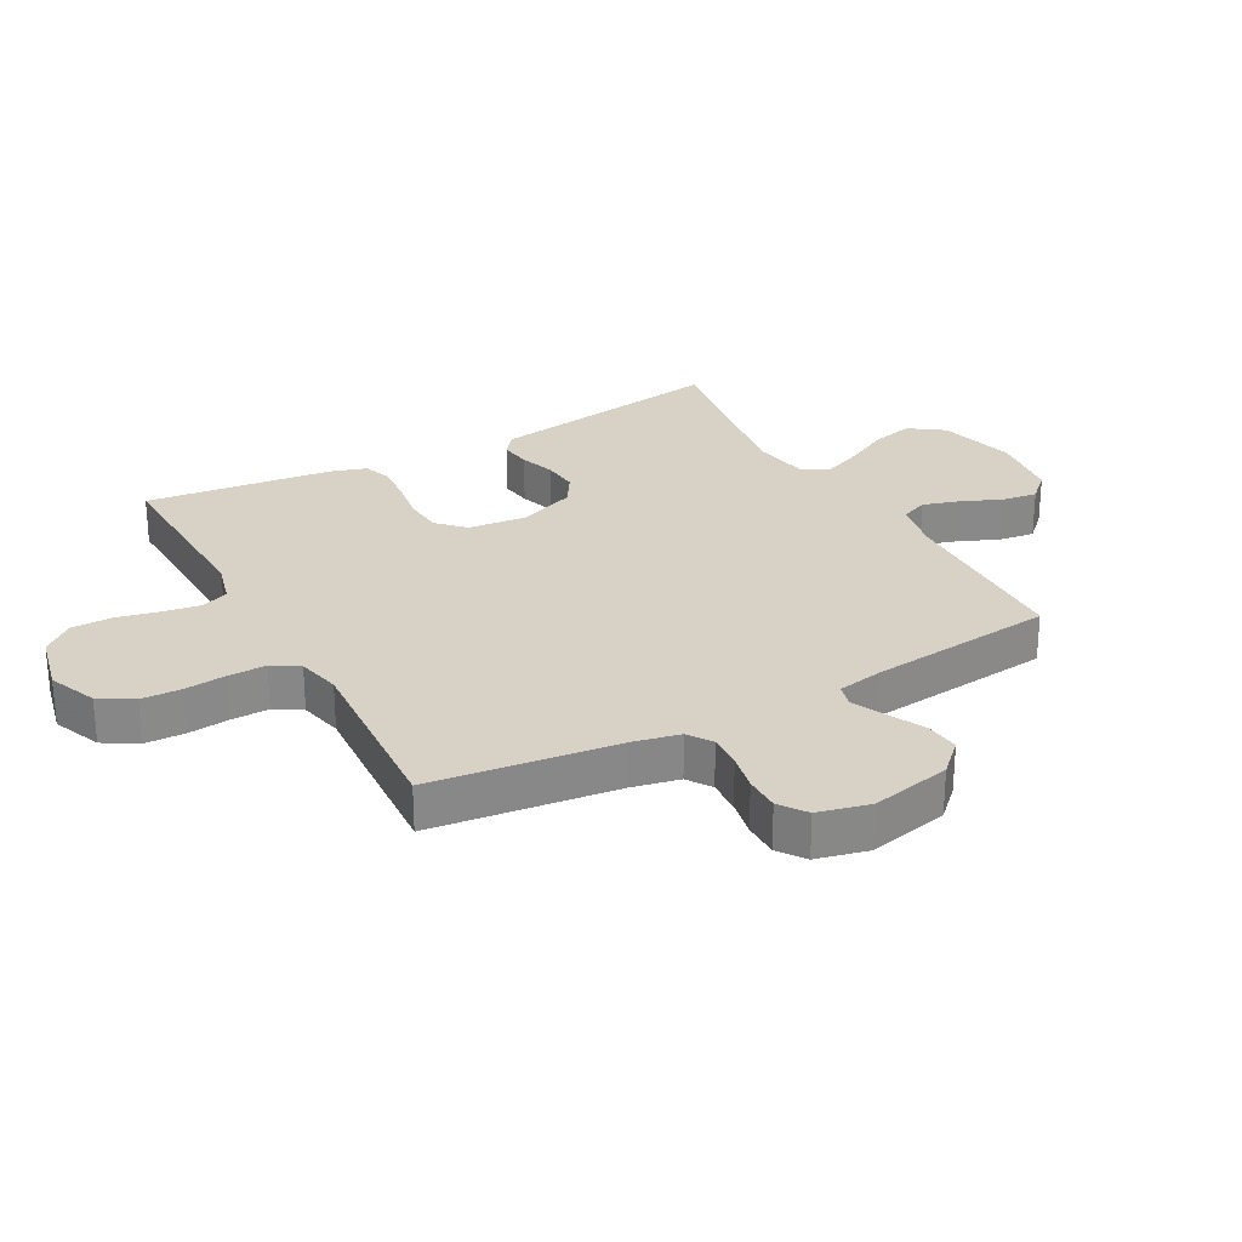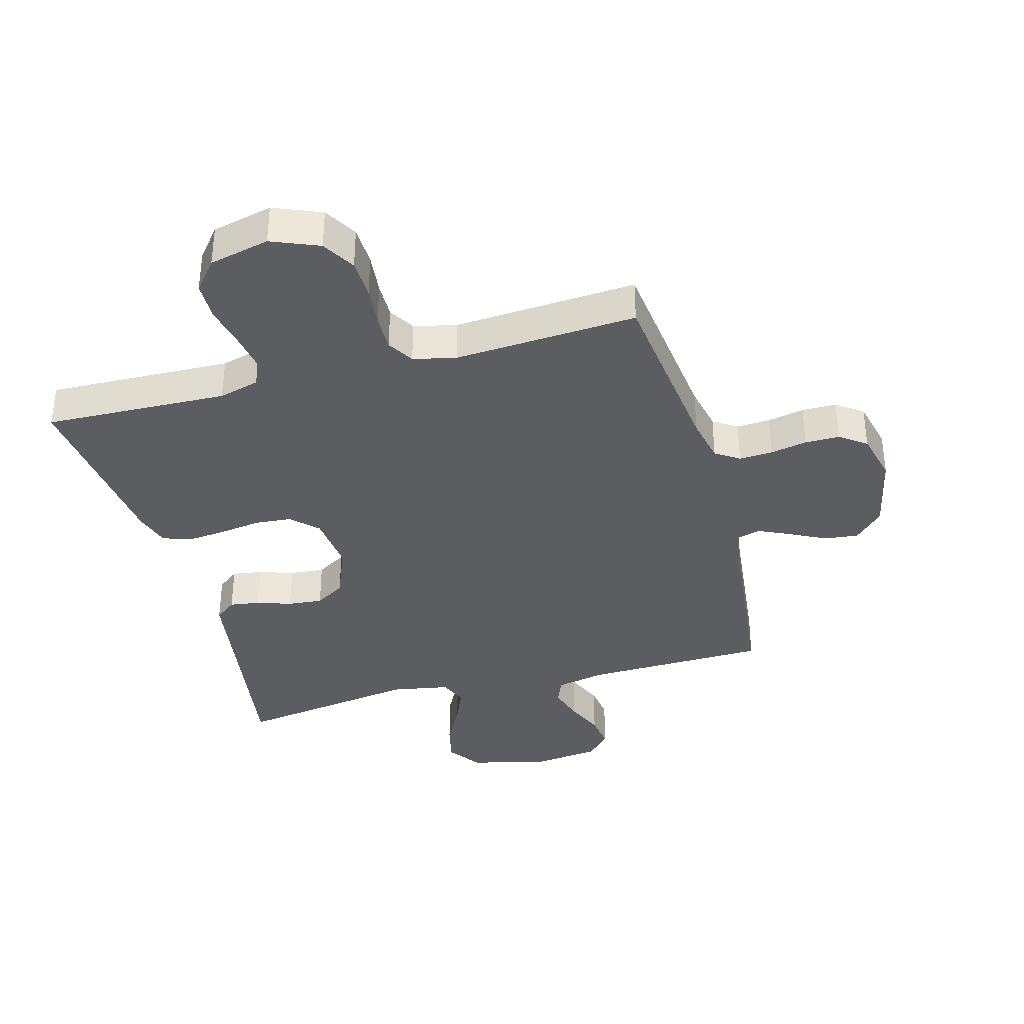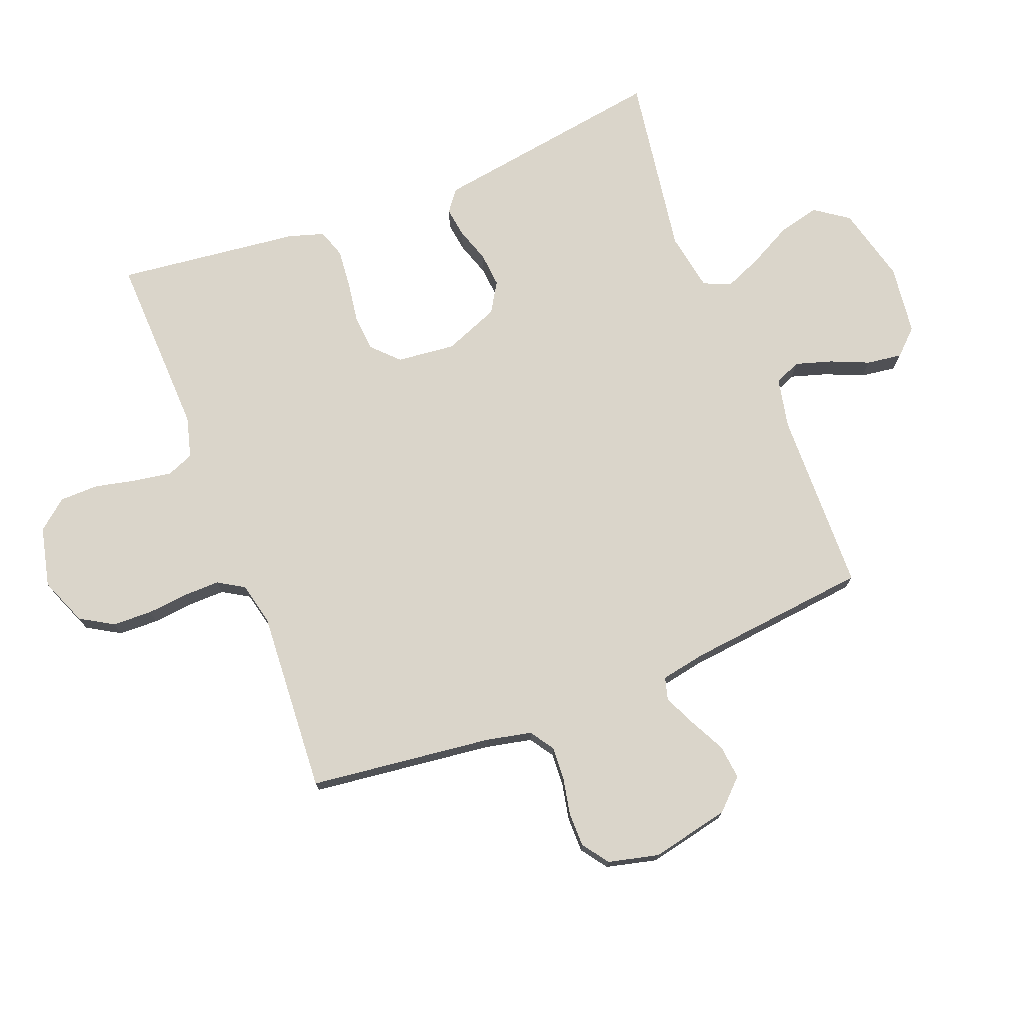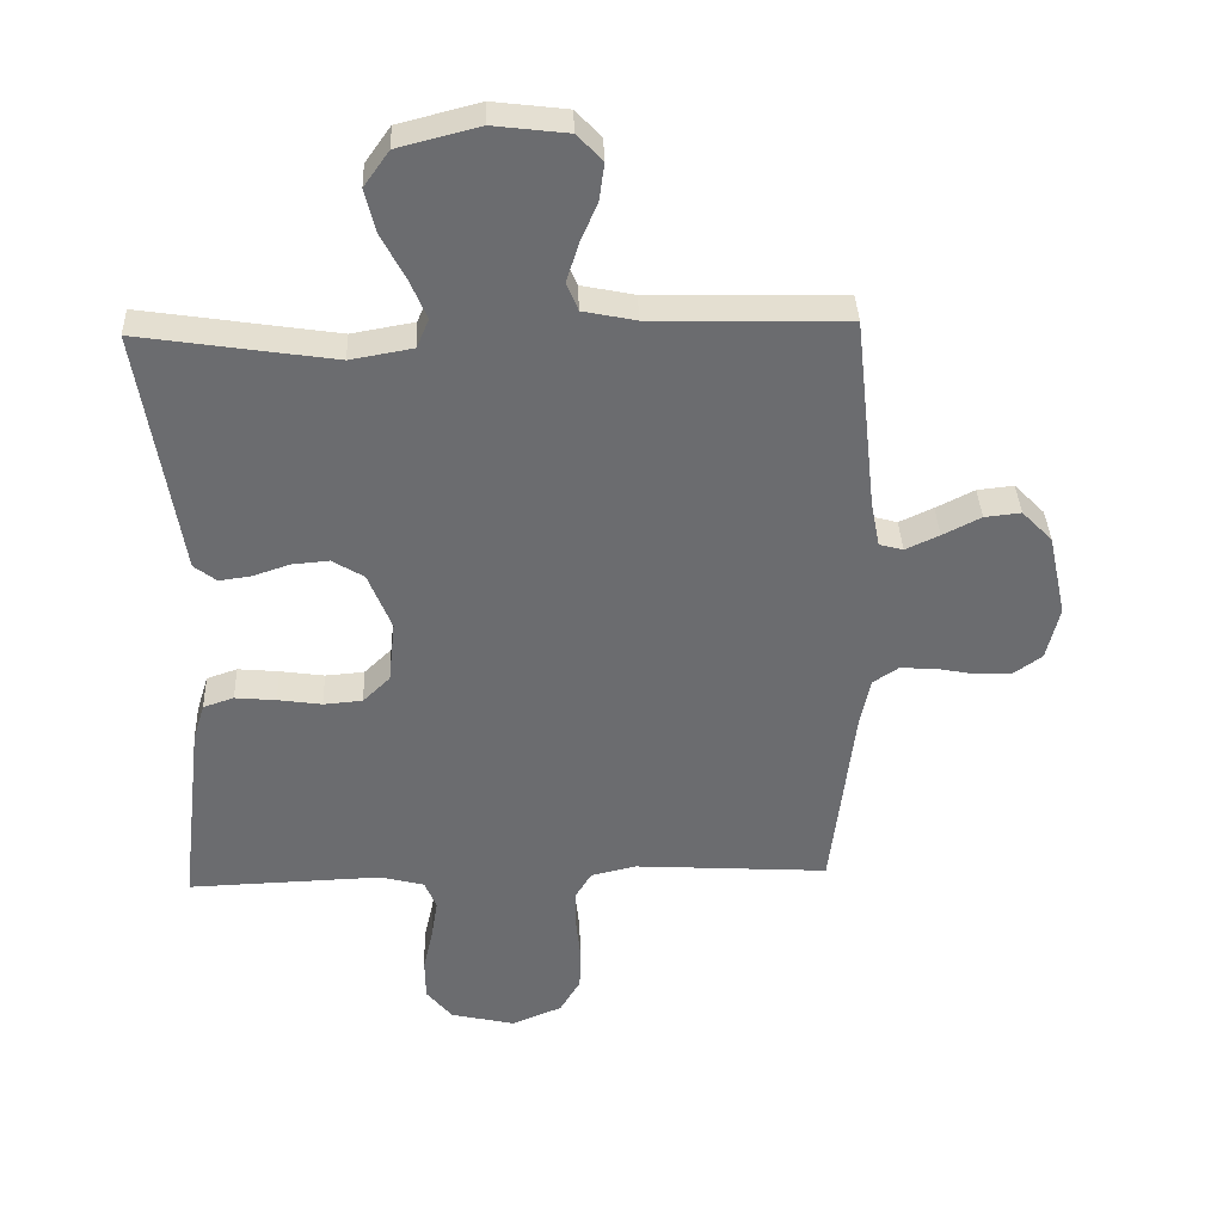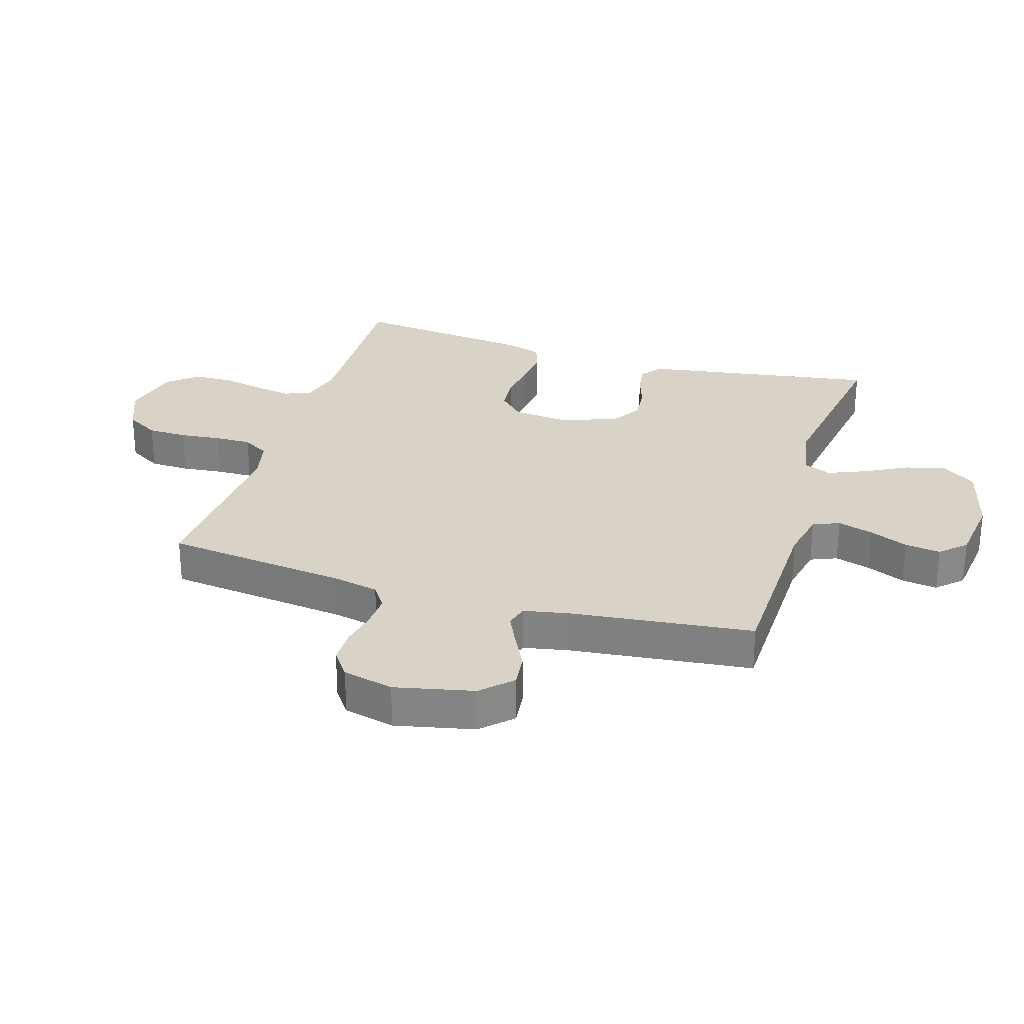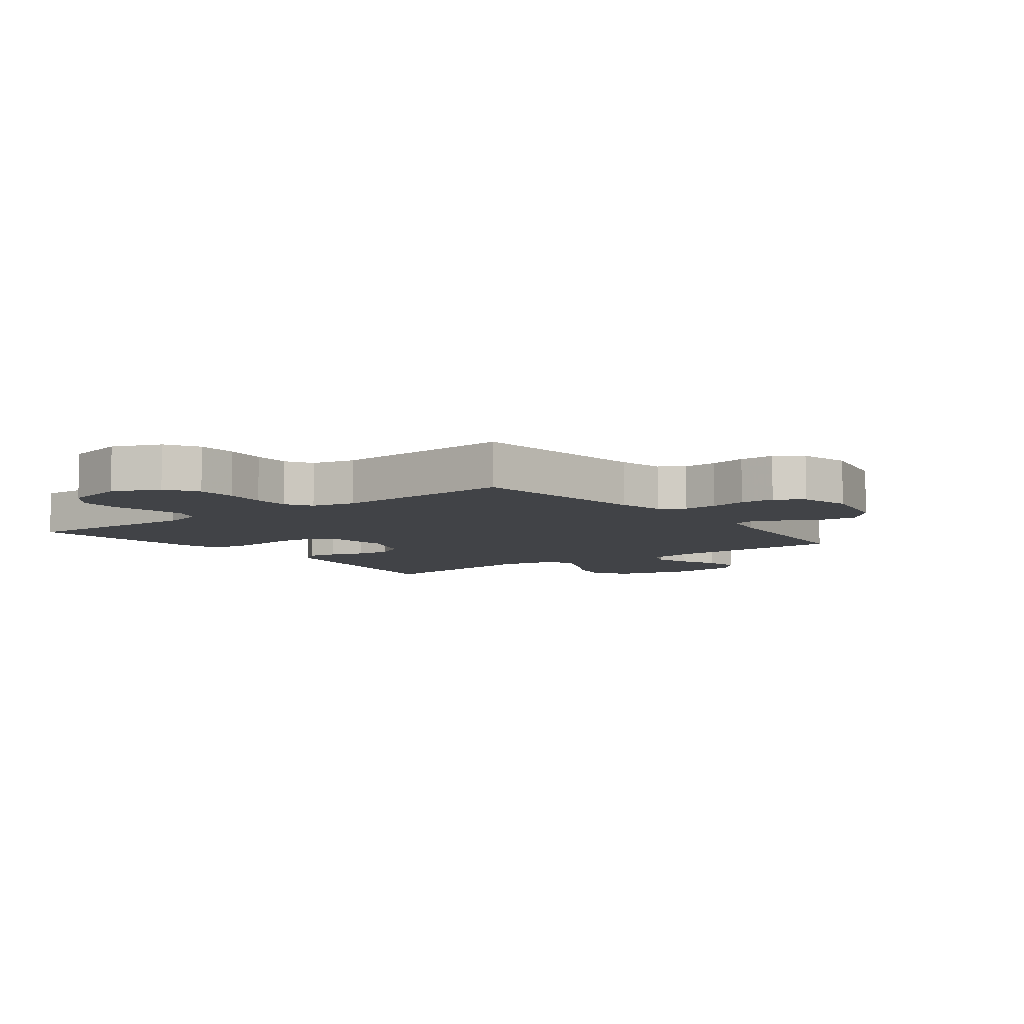
<metadata>
{"format":"obj","ext":"obj","renderer":"f3d","projection":"perspective","resolution":1024,"background":"white","views":[{"elev":27.3,"azim":-118.7,"up":"+Y"},{"elev":-36.4,"azim":-164.7,"up":"+Y"},{"elev":74.2,"azim":-111.3,"up":"+Y"},{"elev":36.5,"azim":177.8,"up":"+Z"},{"elev":28.0,"azim":-73.1,"up":"+Y"},{"elev":-7.0,"azim":-142.8,"up":"+Y"}]}
</metadata>
<code>
v -0.5 0.07 0.5
v -0.2 0.07 0.507
v -0.118 0.07 0.524
v -0.1 0.07 0.567
v -0.118 0.07 0.626
v -0.145 0.07 0.689
v -0.153 0.07 0.747
v -0.114 0.07 0.788
v 0 0.07 0.802
v 0.125 0.07 0.77
v 0.164 0.07 0.715
v 0.148 0.07 0.648
v 0.111 0.07 0.578
v 0.085 0.07 0.516
v 0.104 0.07 0.471
v 0.2 0.07 0.454
v 0.5 0.07 0.5
v 0.453 0.07 0.2
v 0.44 0.07 0.116
v 0.405 0.07 0.089
v 0.356 0.07 0.096
v 0.299 0.07 0.115
v 0.242 0.07 0.12
v 0.193 0.07 0.09
v 0.157 0.07 0
v 0.167 0.07 -0.096
v 0.209 0.07 -0.137
v 0.269 0.07 -0.142
v 0.337 0.07 -0.132
v 0.4 0.07 -0.126
v 0.447 0.07 -0.142
v 0.465 0.07 -0.2
v 0.5 0.07 -0.5
v 0.2 0.07 -0.49
v 0.133 0.07 -0.508
v 0.115 0.07 -0.552
v 0.125 0.07 -0.614
v 0.14 0.07 -0.682
v 0.139 0.07 -0.746
v 0.099 0.07 -0.795
v 0 0.07 -0.818
v -0.078 0.07 -0.786
v -0.11 0.07 -0.732
v -0.112 0.07 -0.667
v -0.105 0.07 -0.6
v -0.104 0.07 -0.54
v -0.13 0.07 -0.497
v -0.2 0.07 -0.481
v -0.5 0.07 -0.5
v -0.536 0.07 -0.2
v -0.552 0.07 -0.125
v -0.591 0.07 -0.099
v -0.646 0.07 -0.102
v -0.706 0.07 -0.114
v -0.763 0.07 -0.114
v -0.806 0.07 -0.083
v -0.826 0.07 0
v -0.798 0.07 0.129
v -0.751 0.07 0.177
v -0.695 0.07 0.171
v -0.636 0.07 0.141
v -0.584 0.07 0.117
v -0.547 0.07 0.127
v -0.533 0.07 0.2
v -0.5 0 0.5
v -0.2 0 0.507
v -0.118 0 0.524
v -0.1 0 0.567
v -0.118 0 0.626
v -0.145 0 0.689
v -0.153 0 0.747
v -0.114 0 0.788
v 0 0 0.802
v 0.125 0 0.77
v 0.164 0 0.715
v 0.148 0 0.648
v 0.111 0 0.578
v 0.085 0 0.516
v 0.104 0 0.471
v 0.2 0 0.454
v 0.5 0 0.5
v 0.453 0 0.2
v 0.44 0 0.116
v 0.405 0 0.089
v 0.356 0 0.096
v 0.299 0 0.115
v 0.242 0 0.12
v 0.193 0 0.09
v 0.157 0 0
v 0.167 0 -0.096
v 0.209 0 -0.137
v 0.269 0 -0.142
v 0.337 0 -0.132
v 0.4 0 -0.126
v 0.447 0 -0.142
v 0.465 0 -0.2
v 0.5 0 -0.5
v 0.2 0 -0.49
v 0.133 0 -0.508
v 0.115 0 -0.552
v 0.125 0 -0.614
v 0.14 0 -0.682
v 0.139 0 -0.746
v 0.099 0 -0.795
v 0 0 -0.818
v -0.078 0 -0.786
v -0.11 0 -0.732
v -0.112 0 -0.667
v -0.105 0 -0.6
v -0.104 0 -0.54
v -0.13 0 -0.497
v -0.2 0 -0.481
v -0.5 0 -0.5
v -0.536 0 -0.2
v -0.552 0 -0.125
v -0.591 0 -0.099
v -0.646 0 -0.102
v -0.706 0 -0.114
v -0.763 0 -0.114
v -0.806 0 -0.083
v -0.826 0 0
v -0.798 0 0.129
v -0.751 0 0.177
v -0.695 0 0.171
v -0.636 0 0.141
v -0.584 0 0.117
v -0.547 0 0.127
v -0.533 0 0.2
f 59 60 61
f 58 59 61
f 57 58 61
f 56 57 61
f 55 56 61
f 54 55 61
f 53 54 61
f 52 53 61 62
f 51 52 62 63
f 48 49 50
f 51 63 64
f 50 51 64
f 48 50 64
f 47 48 64
f 43 44 45
f 42 43 45
f 41 42 45
f 40 41 45
f 39 40 45
f 38 39 45
f 37 38 45
f 36 37 45 46
f 64 1 2
f 47 64 2
f 46 47 2
f 36 46 2
f 35 36 2
f 32 33 34
f 31 32 34
f 30 31 34
f 29 30 34
f 28 29 34
f 20 21 22
f 19 20 22
f 18 19 22
f 18 22 23
f 17 18 23
f 16 17 23
f 15 16 23 24
f 11 12 13
f 10 11 13
f 9 10 13
f 8 9 13
f 7 8 13
f 6 7 13
f 5 6 13
f 4 5 13 14
f 15 24 25
f 14 15 25
f 4 14 25
f 3 4 25
f 27 28 34 35
f 26 27 35
f 25 26 35
f 3 25 35
f 2 3 35
f 125 124 123
f 125 123 122
f 125 122 121
f 125 121 120
f 125 120 119
f 125 119 118
f 125 118 117
f 126 125 117 116
f 127 126 116 115
f 114 113 112
f 128 127 115
f 128 115 114
f 128 114 112
f 128 112 111
f 109 108 107
f 109 107 106
f 109 106 105
f 109 105 104
f 109 104 103
f 109 103 102
f 109 102 101
f 110 109 101 100
f 66 65 128
f 66 128 111
f 66 111 110
f 66 110 100
f 66 100 99
f 98 97 96
f 98 96 95
f 98 95 94
f 98 94 93
f 98 93 92
f 86 85 84
f 86 84 83
f 86 83 82
f 87 86 82
f 87 82 81
f 87 81 80
f 88 87 80 79
f 77 76 75
f 77 75 74
f 77 74 73
f 77 73 72
f 77 72 71
f 77 71 70
f 77 70 69
f 78 77 69 68
f 89 88 79
f 89 79 78
f 89 78 68
f 89 68 67
f 99 98 92 91
f 99 91 90
f 99 90 89
f 99 89 67
f 99 67 66
f 1 65 66 2
f 2 66 67 3
f 3 67 68 4
f 4 68 69 5
f 5 69 70 6
f 6 70 71 7
f 7 71 72 8
f 8 72 73 9
f 9 73 74 10
f 10 74 75 11
f 11 75 76 12
f 12 76 77 13
f 13 77 78 14
f 14 78 79 15
f 15 79 80 16
f 16 80 81 17
f 17 81 82 18
f 18 82 83 19
f 19 83 84 20
f 20 84 85 21
f 21 85 86 22
f 22 86 87 23
f 23 87 88 24
f 24 88 89 25
f 25 89 90 26
f 26 90 91 27
f 27 91 92 28
f 28 92 93 29
f 29 93 94 30
f 30 94 95 31
f 31 95 96 32
f 32 96 97 33
f 33 97 98 34
f 34 98 99 35
f 35 99 100 36
f 36 100 101 37
f 37 101 102 38
f 38 102 103 39
f 39 103 104 40
f 40 104 105 41
f 41 105 106 42
f 42 106 107 43
f 43 107 108 44
f 44 108 109 45
f 45 109 110 46
f 46 110 111 47
f 47 111 112 48
f 48 112 113 49
f 49 113 114 50
f 50 114 115 51
f 51 115 116 52
f 52 116 117 53
f 53 117 118 54
f 54 118 119 55
f 55 119 120 56
f 56 120 121 57
f 57 121 122 58
f 58 122 123 59
f 59 123 124 60
f 60 124 125 61
f 61 125 126 62
f 62 126 127 63
f 63 127 128 64
f 64 128 65 1

</code>
